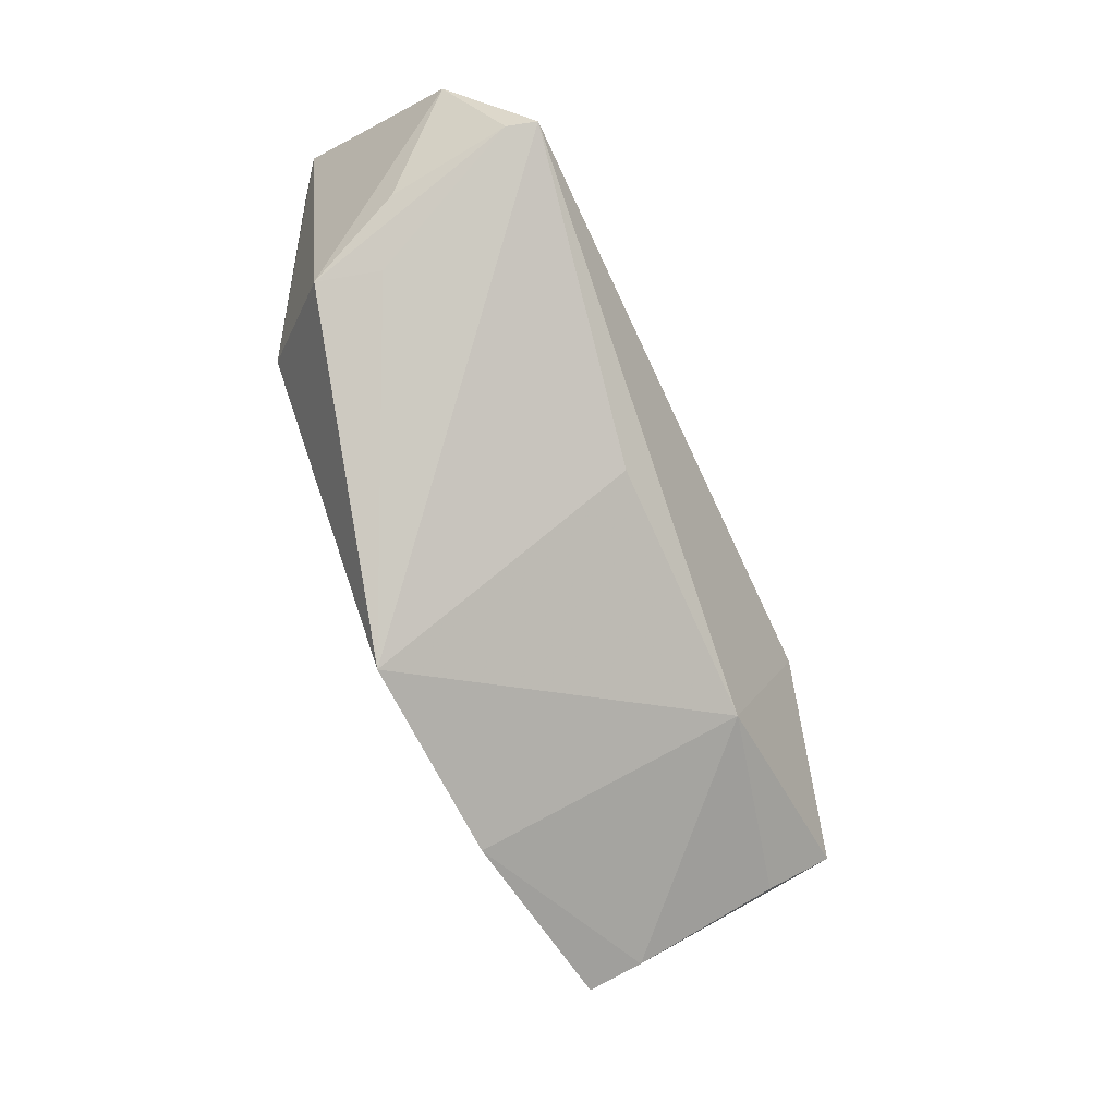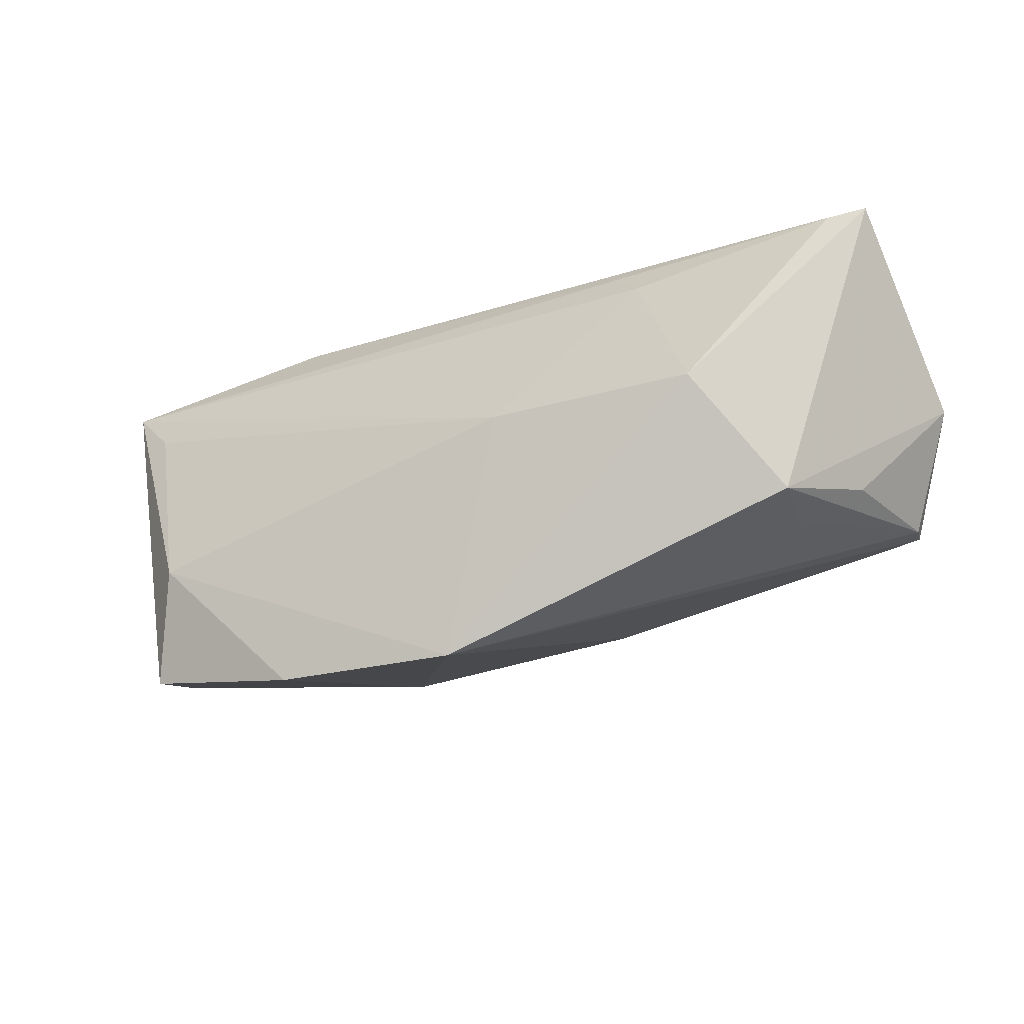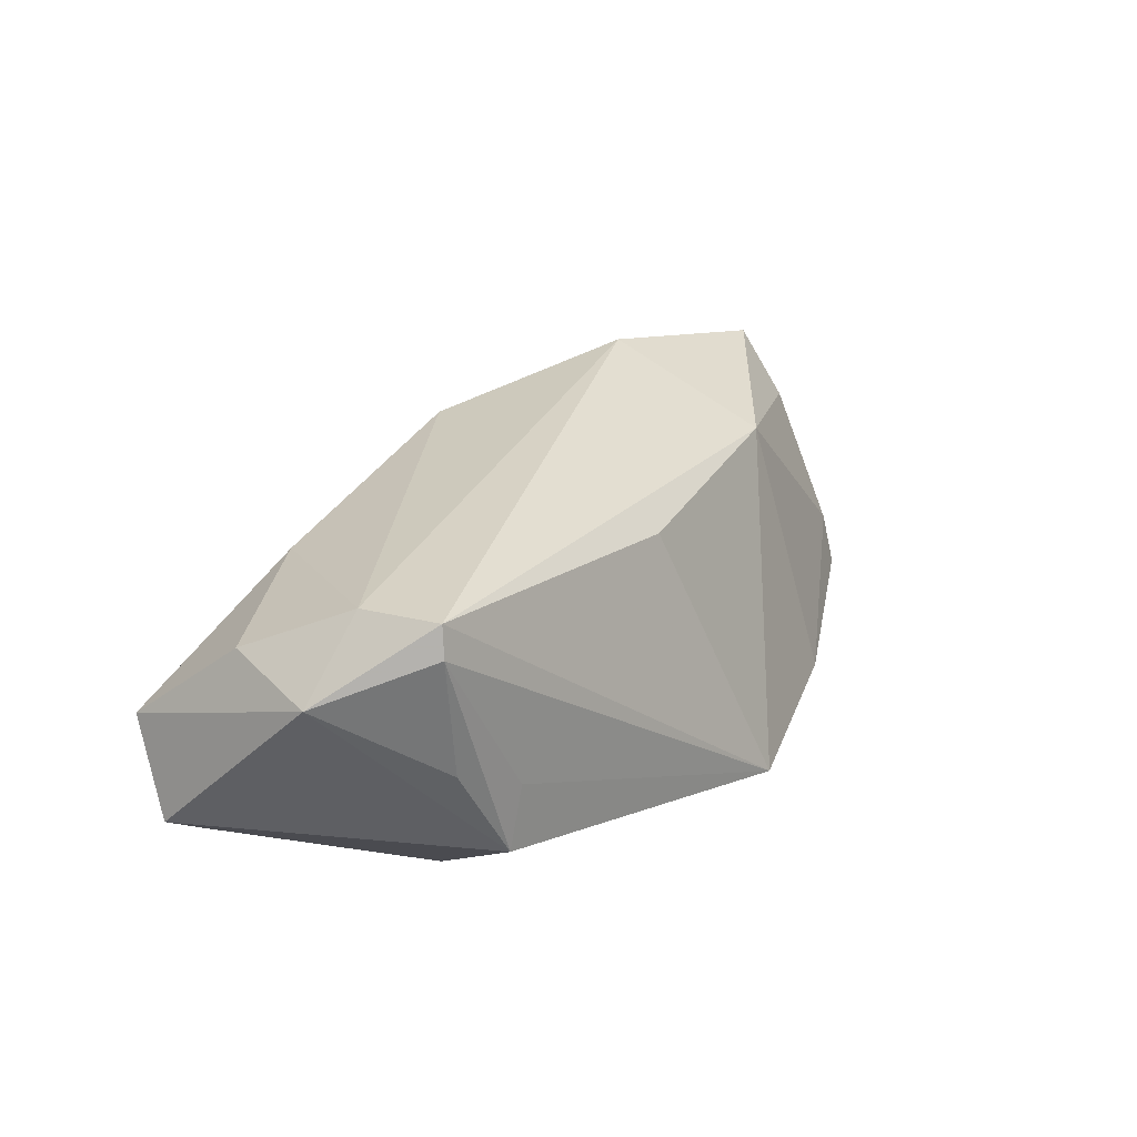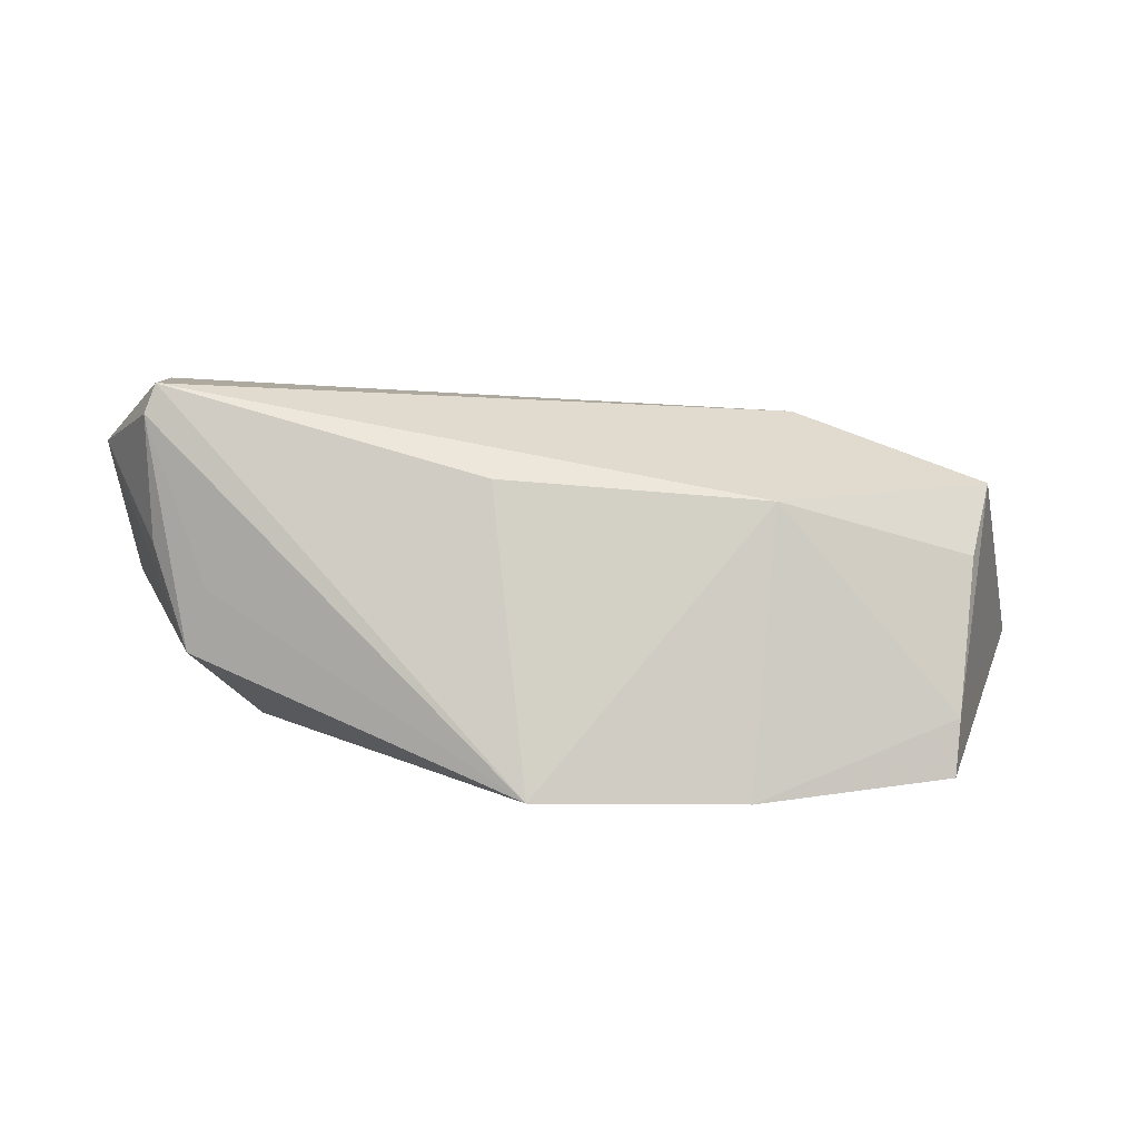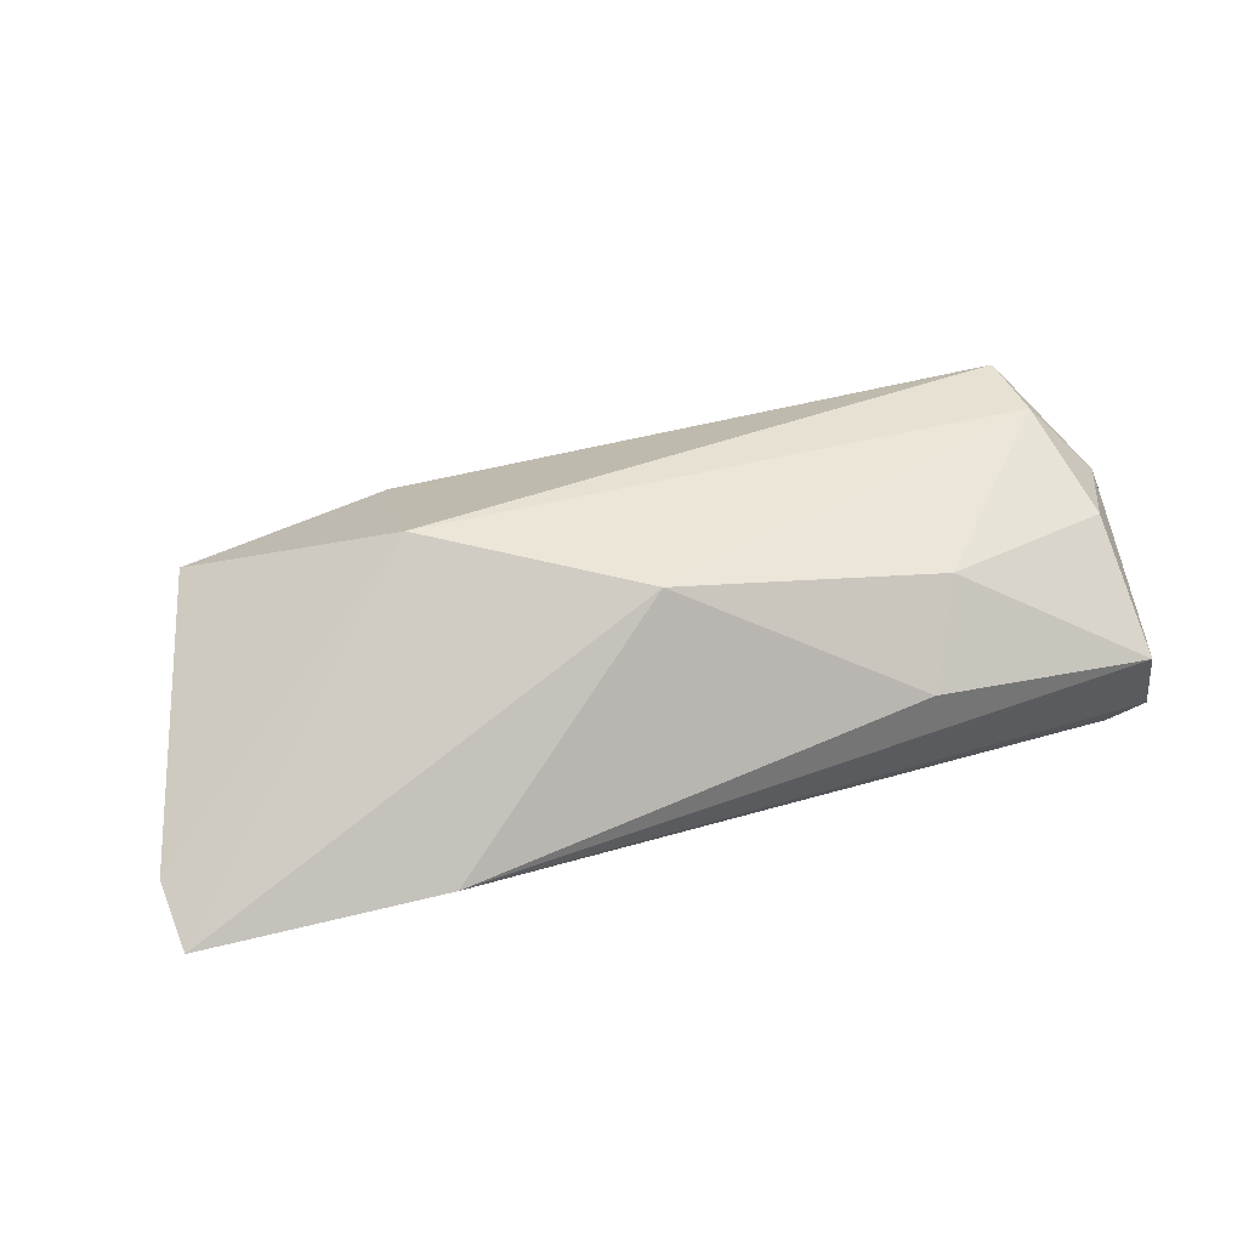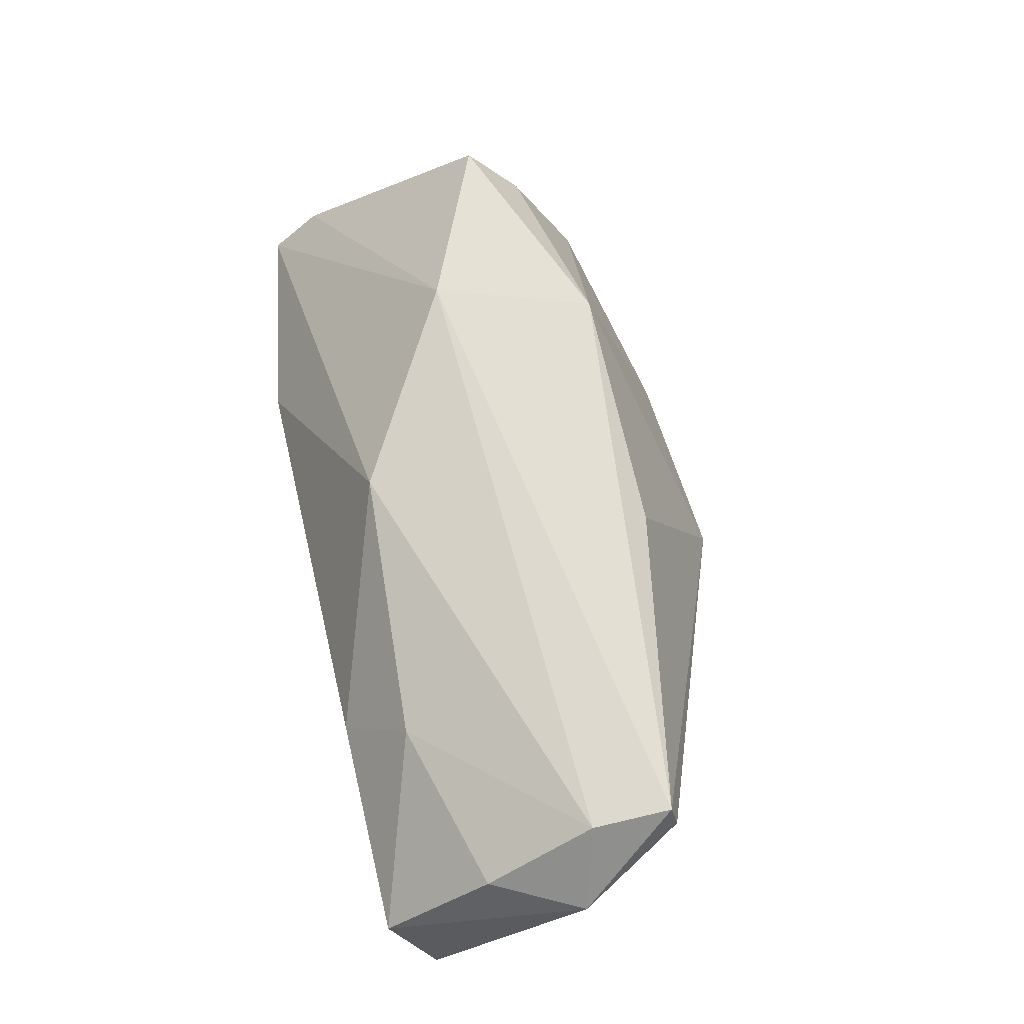
<metadata>
{"format":"obj","ext":"obj","renderer":"f3d","projection":"perspective","resolution":1024,"background":"white","views":[{"elev":-76.0,"azim":-65.2,"up":"+Y"},{"elev":-26.6,"azim":-149.1,"up":"+Y"},{"elev":28.9,"azim":-66.1,"up":"+Z"},{"elev":-78.1,"azim":-4.0,"up":"+Y"},{"elev":35.5,"azim":160.6,"up":"+Z"},{"elev":69.2,"azim":-103.5,"up":"+Z"}]}
</metadata>
<code>
v -0.05176 -0.01136 0.01927
v -0.02256 0.02172 -0.0113
v -0.0538 0.02837 0.003523
v 0.05445 0.0165 -0.0141
v 0.04953 -0.02478 -0.01603
v 0.04644 -0.009472 -0.01954
v -0.04486 -0.01546 -0.009386
v -0.05369 0.02115 -0.01084
v 0.05295 -0.007848 0.01739
v -0.0506 -0.01064 0.02309
v -0.05045 -0.0002809 0.02251
v -0.02557 0.02825 0.005176
v -0.0501 -0.01159 0.003226
v 0.05079 -0.01464 0.009303
v -0.0308 0.02021 0.01578
v 0.06231 0.01644 -0.006632
v -0.008667 -0.000137 -0.02027
v -0.05306 0.01419 0.01542
v -0.05892 0.002295 0.01347
v -0.04265 -0.01602 -0.001184
v 0.02478 -0.03034 -0.0193
v 0.0497 -0.02297 -0.009015
v 0.02886 0.002276 0.02338
v -0.03692 -0.002108 -0.02027
v 0.03153 0.02837 -0.007351
v -0.05787 0.023 -0.007813
v -0.001854 -0.03272 -0.02027
v 0.02566 -0.01957 0.01525
v 0.06138 0.0232 -0.01204
v 0.00376 0.01756 0.01995
v -0.008628 -0.01895 0.01547
v -0.02693 0.01771 -0.01345
f 16 5 29
f 19 10 11
f 23 9 16
f 16 29 23
f 23 29 30
f 23 11 10
f 30 11 23
f 27 24 17
f 7 24 27
f 16 9 22
f 22 5 16
f 22 21 5
f 9 23 28
f 28 23 10
f 27 21 28
f 21 22 28
f 18 3 19
f 19 11 18
f 3 12 25
f 30 29 25
f 25 12 30
f 29 17 32
f 24 8 32
f 32 17 24
f 19 7 13
f 27 10 1
f 1 13 7
f 1 10 19
f 19 13 1
f 26 7 19
f 26 8 24
f 24 7 26
f 19 3 26
f 3 25 26
f 26 25 8
f 6 29 5
f 5 21 6
f 27 17 6
f 6 21 27
f 9 28 14
f 14 22 9
f 14 28 22
f 31 10 27
f 27 28 31
f 31 28 10
f 15 11 30
f 15 18 11
f 3 18 15
f 15 12 3
f 30 12 15
f 29 32 2
f 2 32 8
f 2 25 29
f 8 25 2
f 20 7 27
f 27 1 20
f 20 1 7
f 4 17 29
f 29 6 4
f 4 6 17

</code>
